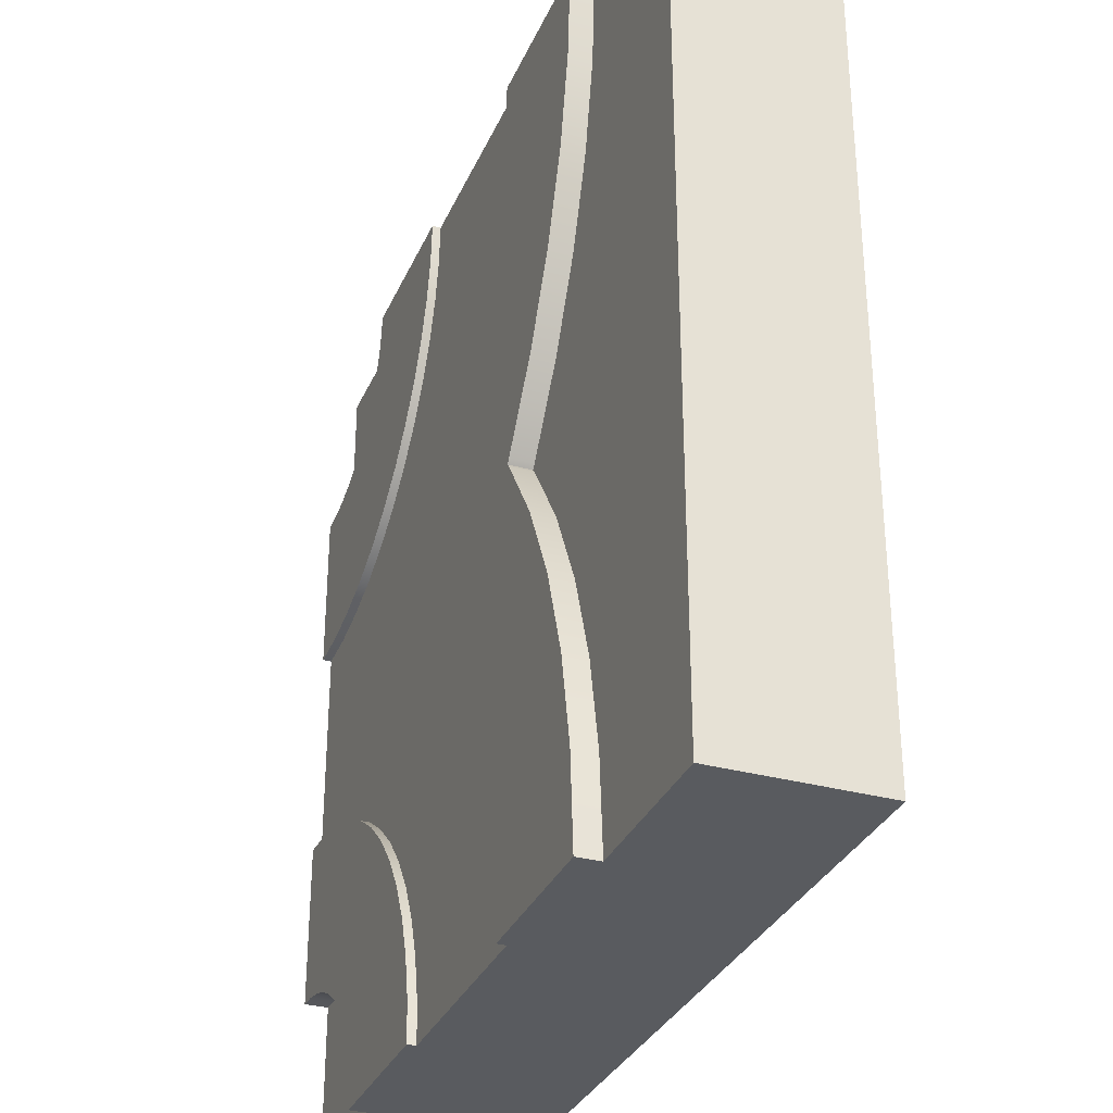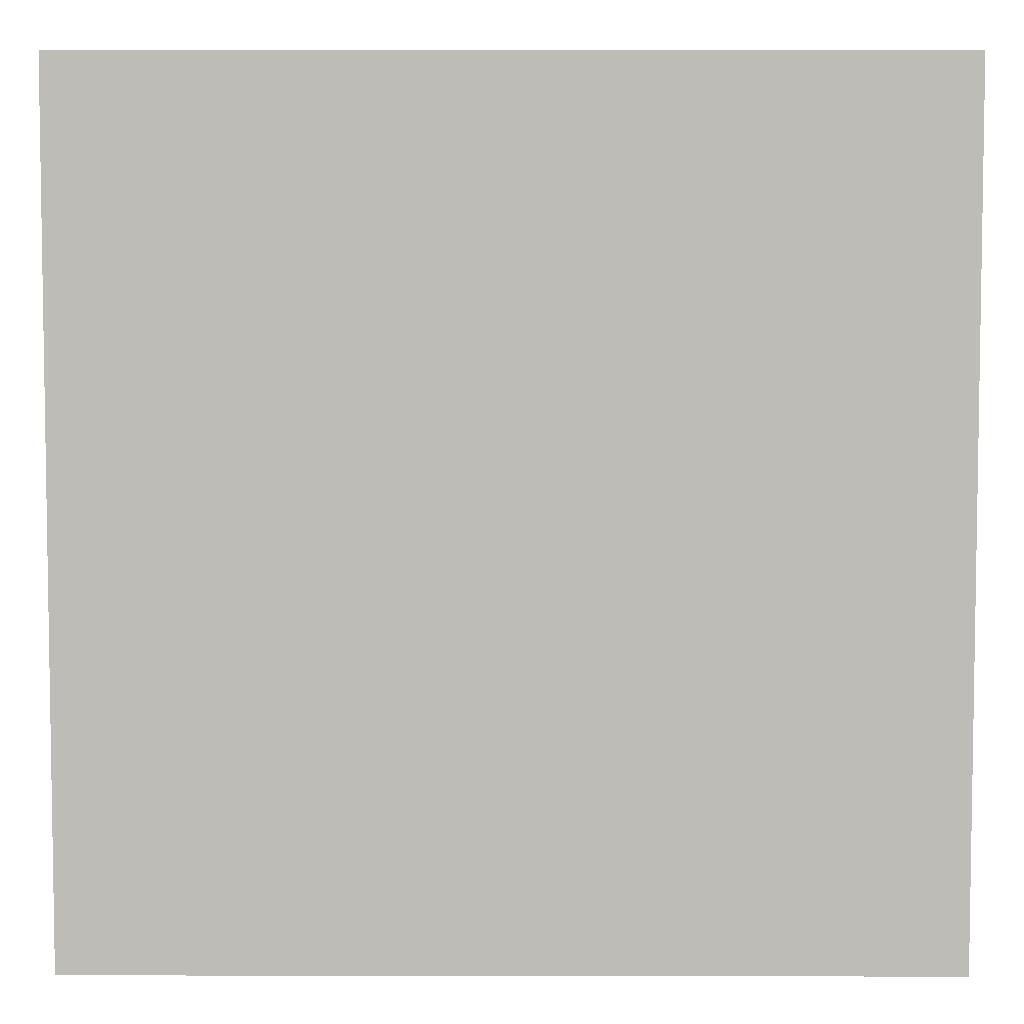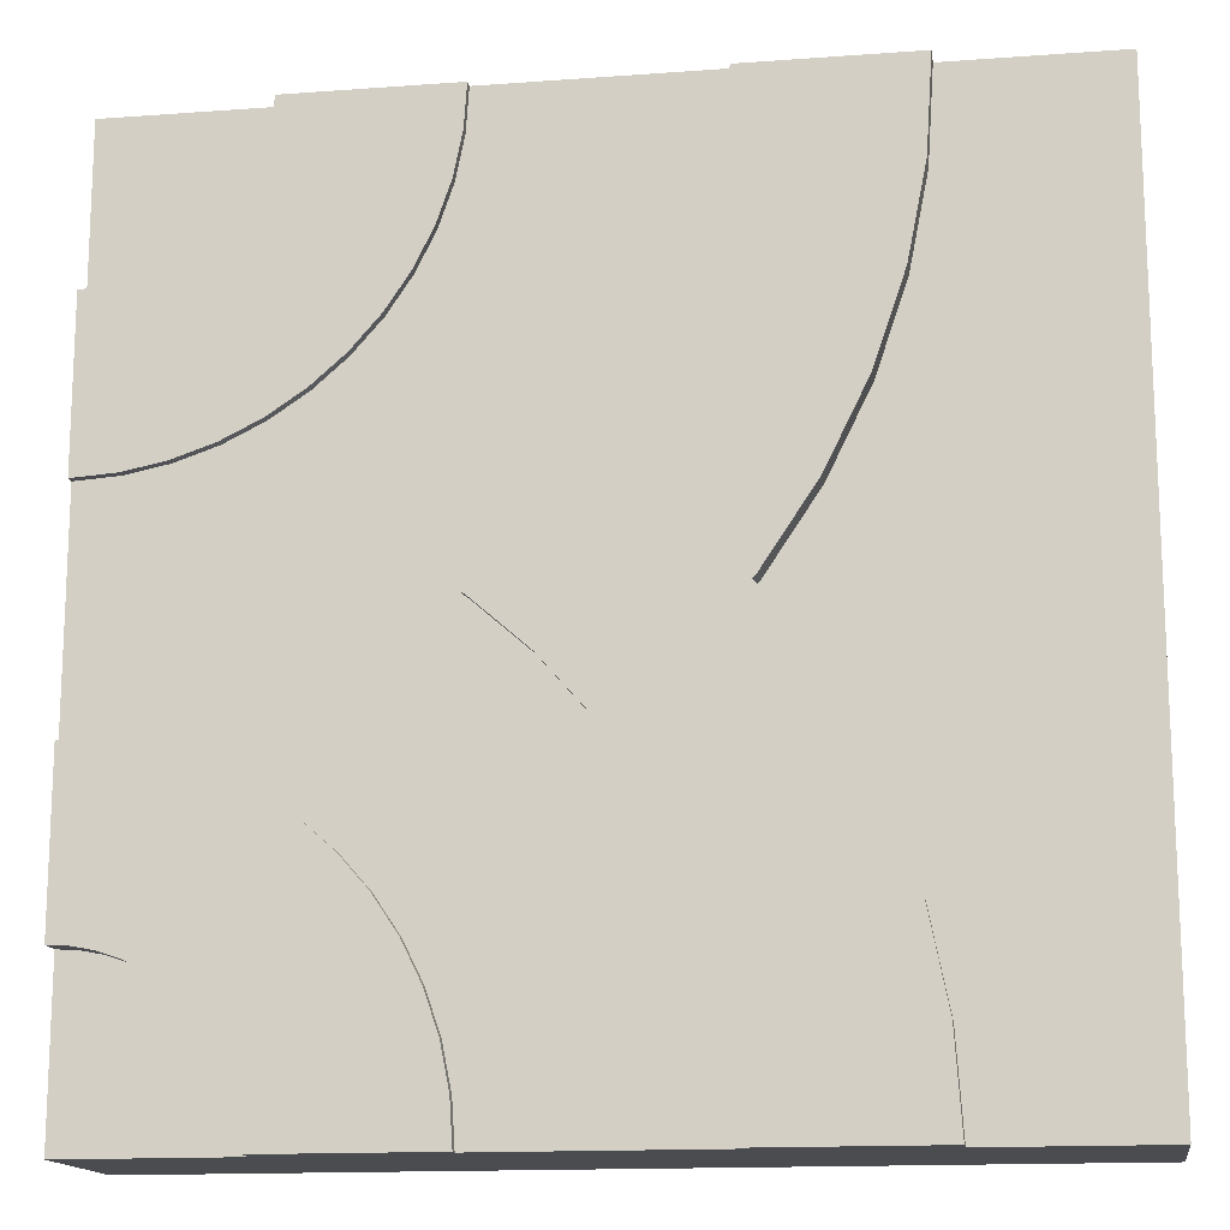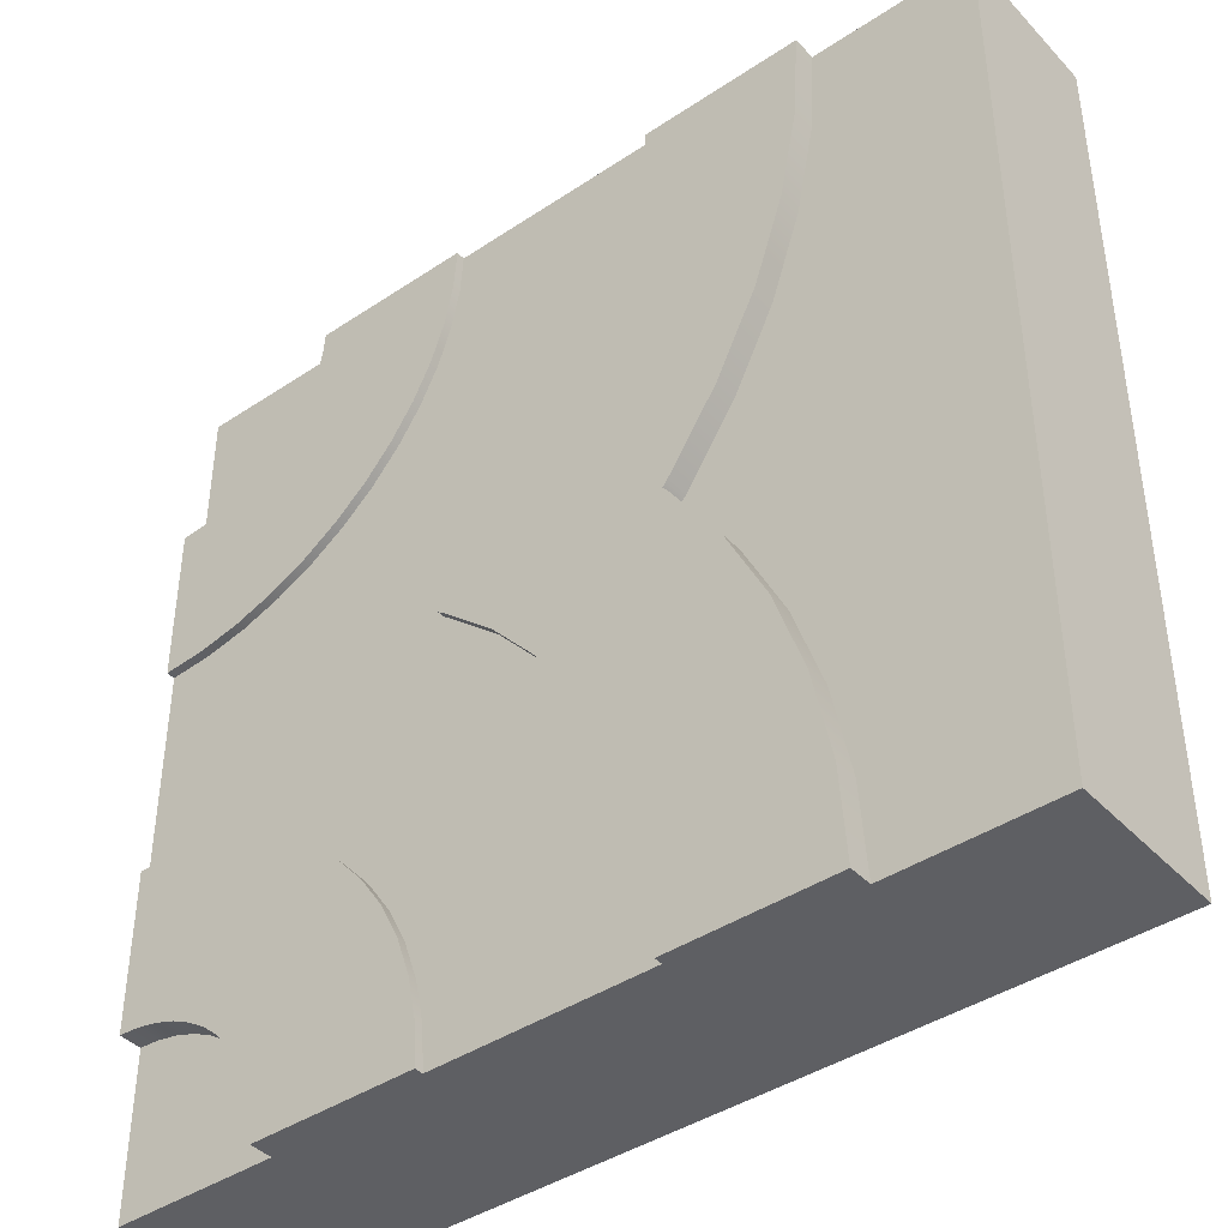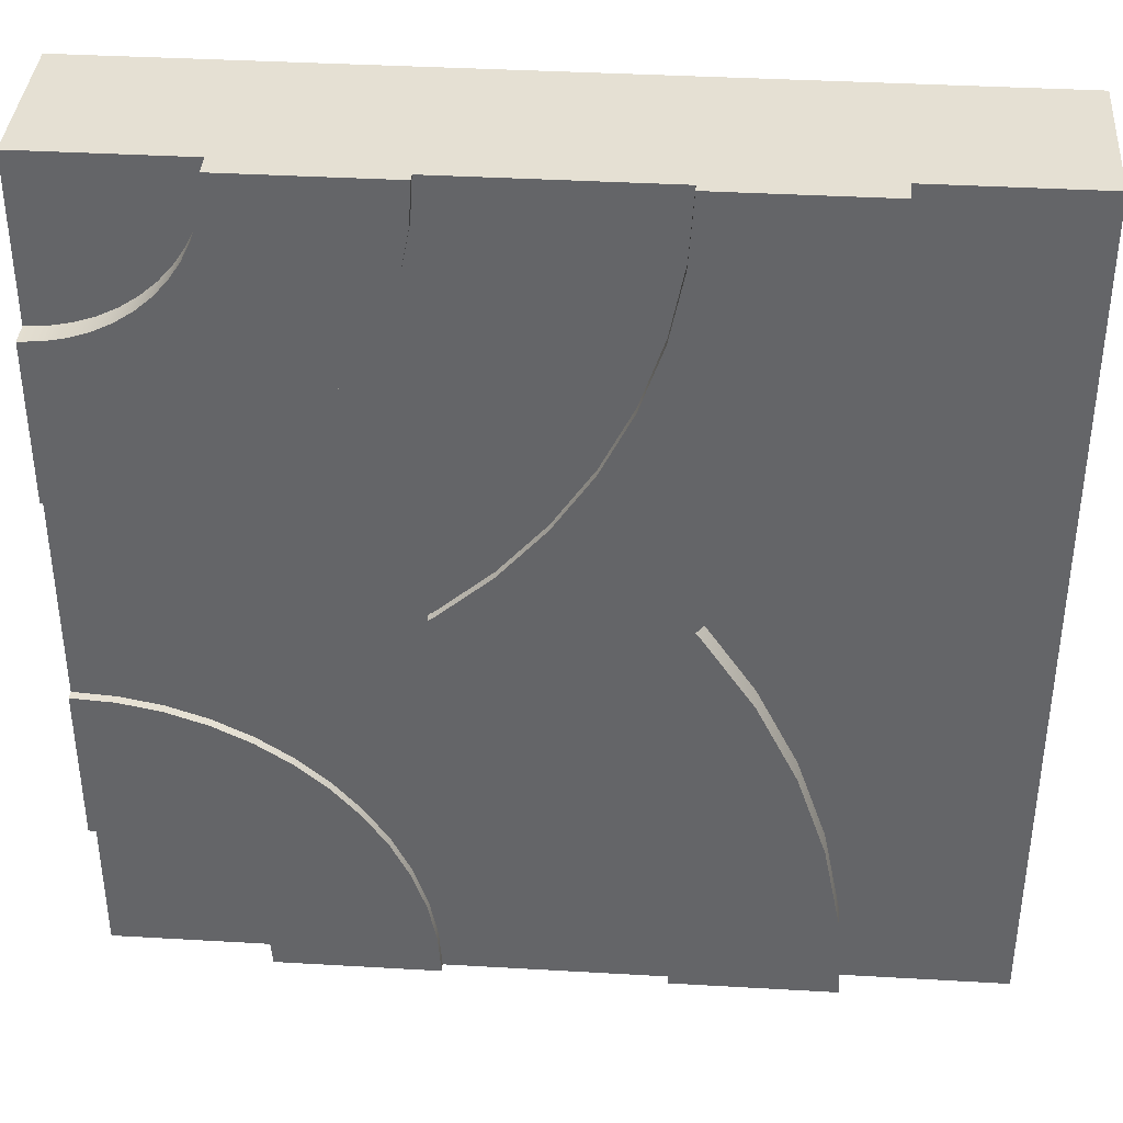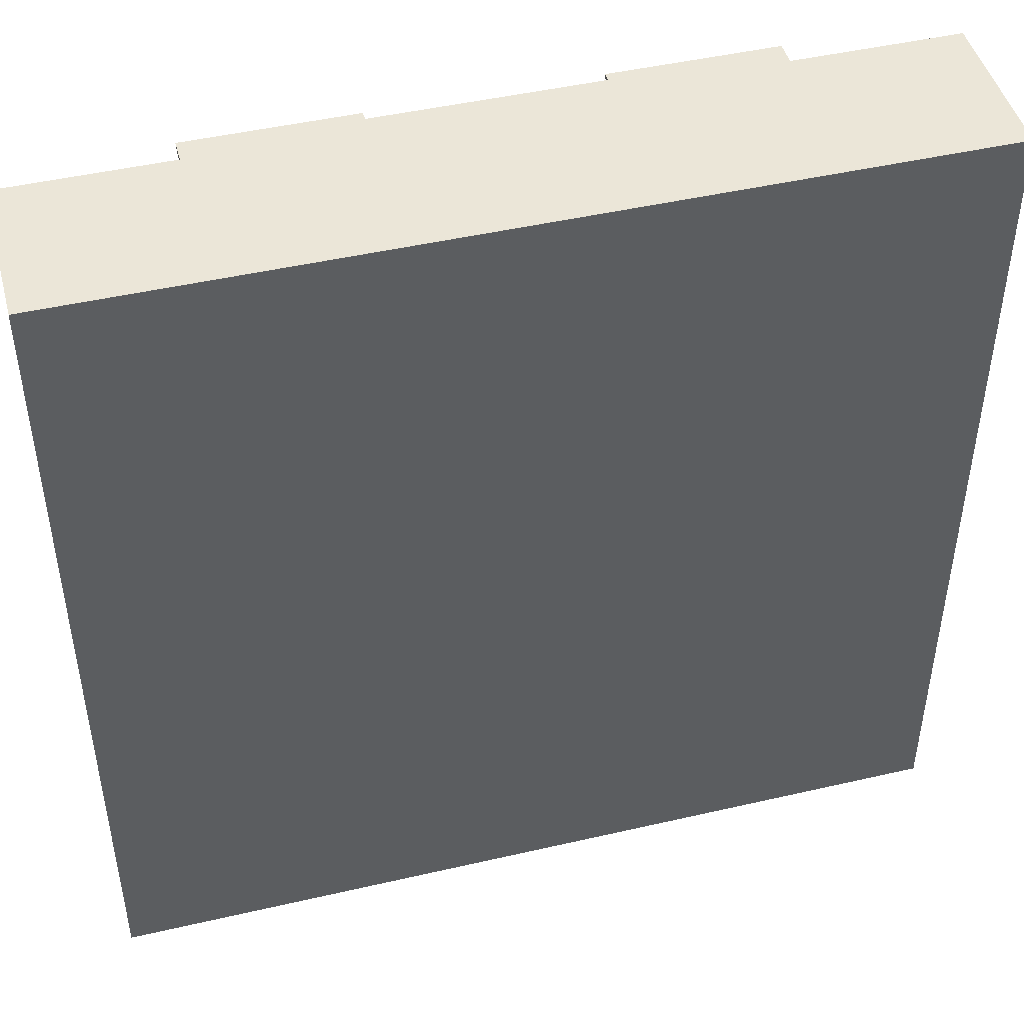
<metadata>
{"format":"obj","ext":"obj","renderer":"f3d","projection":"perspective","resolution":1024,"background":"white","views":[{"elev":-32.2,"azim":-111.0,"up":"+Z"},{"elev":5.4,"azim":0.3,"up":"+Z"},{"elev":-15.0,"azim":-171.1,"up":"+Z"},{"elev":-41.5,"azim":-141.1,"up":"+Z"},{"elev":38.1,"azim":-175.8,"up":"+Z"},{"elev":46.4,"azim":-14.8,"up":"+Z"}]}
</metadata>
<code>
o roadTile_148
v 24 0 0
v 24 0 -4.5
v 24 4.4 -4.5
v 24 4.4 0
v 19.5 0 0
v 4.5 0 0
v 0 0 0
v 0 1e-06 -24
v 4.5 1e-06 -24
v 19.5 1e-06 -24
v 24 1e-06 -24
v 24 1e-06 -19.5
v 19.5 4.4 0
v 23.41 4.4 -4.462
v 22.84 4.4 -4.347
v 22.28 4.4 -4.157
v 21.75 4.4 -3.897
v 21.26 4.4 -3.57
v 20.82 4.4 -3.182
v 20.43 4.4 -2.739
v 20.1 4.4 -2.25
v 19.84 4.4 -1.722
v 19.65 4.4 -1.165
v 19.54 4.4 -0.5874
v 24 5.04 -4.5
v 23.41 5.04 -4.462
v 24 5.04 -9
v 22.83 5.04 -8.923
v 21.67 5.04 -8.693
v 20.56 5.04 -8.315
v 19.5 5.04 -7.794
v 18.52 5.04 -7.14
v 17.64 5.04 -6.364
v 17.13 5.04 -5.784
v 16.86 5.04 -5.479
v 16.21 5.04 -4.5
v 15.69 5.04 -3.444
v 15.31 5.04 -2.329
v 15.08 5.04 -1.175
v 15 5.04 0
v 19.5 5.04 0
v 19.54 5.04 -0.5874
v 19.65 5.04 -1.165
v 19.84 5.04 -1.722
v 20.1 5.04 -2.25
v 20.43 5.04 -2.739
v 20.82 5.04 -3.182
v 21.26 5.04 -3.57
v 21.75 5.04 -3.897
v 22.28 5.04 -4.157
v 22.84 5.04 -4.347
v 24 4.4 -19.5
v 24 5.04 -19.5
v 24 5.04 -15
v 24 4.8 -15
v 24 2.4 -15
v 24 2.4 -9
v 24 4.8 -9
v 24 4.4 -24
v 19.5 4.4 -24
v 19.54 4.4 -23.41
v 19.65 4.4 -22.84
v 19.84 4.4 -22.28
v 20.1 4.4 -21.75
v 20.43 4.4 -21.26
v 20.82 4.4 -20.82
v 21.26 4.4 -20.43
v 21.75 4.4 -20.1
v 22.28 4.4 -19.84
v 22.84 4.4 -19.65
v 23.41 4.4 -19.54
v 4.5 4.4 -24
v 4.5 5.04 -24
v 9 5.04 -24
v 9 4.8 -24
v 9 2.52 -24
v 15 2.52 -24
v 15 4.8 -24
v 15 5.04 -24
v 19.5 5.04 -24
v 0 4.4 -24
v 0 4.4 0
v 4.5 4.4 0
v 4.667 4.4 -2.545
v 5.164 4.4 -5.047
v 5.984 4.4 -7.462
v 7.113 4.4 -9.75
v 8.53 4.4 -11.87
v 8.643 4.4 -12
v 8.53 4.4 -12.13
v 7.113 4.4 -14.25
v 5.984 4.4 -16.54
v 5.164 4.4 -18.95
v 4.667 4.4 -21.45
v 15 4.8 0
v 15 2.4 0
v 9 2.4 0
v 9 4.8 0
v 9 5.04 0
v 4.5 5.04 0
v 15.08 4.8 -1.175
v 15.31 4.8 -2.329
v 15.69 4.8 -3.444
v 16.21 4.8 -4.5
v 16.86 4.8 -5.479
v 17.64 4.8 -6.364
v 18.52 4.8 -7.14
v 19.5 4.8 -7.794
v 20.56 4.8 -8.315
v 21.67 4.8 -8.693
v 22.83 4.8 -8.923
v 14.87 4.8 -12.1
v 15.02 4.8 -12
v 14.87 4.8 -11.9
v 13.39 4.8 -10.61
v 12.1 4.8 -9.131
v 11.01 4.8 -7.5
v 10.14 4.8 -5.74
v 9.511 4.8 -3.882
v 9.128 4.8 -1.958
v 22.83 4.8 -15.08
v 21.67 4.8 -15.31
v 20.56 4.8 -15.69
v 19.5 4.8 -16.21
v 18.52 4.8 -16.86
v 17.64 4.8 -17.64
v 16.86 4.8 -18.52
v 16.21 4.8 -19.5
v 15.69 4.8 -20.56
v 15.31 4.8 -21.67
v 15.08 4.8 -22.83
v 9.128 4.8 -22.04
v 9.511 4.8 -20.12
v 10.14 4.8 -18.26
v 11.01 4.8 -16.5
v 12.1 4.8 -14.87
v 13.39 4.8 -13.39
v 14.87 5.04 -12.1
v 15.02 5.04 -12
v 11.01 5.04 -7.5
v 11.86 5.04 -8.768
v 12.1 5.04 -9.131
v 13.39 5.04 -10.61
v 14.87 5.04 -11.9
v 13.39 5.04 -13.39
v 12.1 5.04 -14.87
v 11.86 5.04 -15.23
v 11.01 5.04 -16.5
v 10.14 5.04 -18.26
v 9.511 5.04 -20.12
v 9.128 5.04 -22.04
v 4.667 5.04 -21.45
v 5.164 5.04 -18.95
v 5.984 5.04 -16.54
v 7.113 5.04 -14.25
v 8.53 5.04 -12.13
v 8.643 5.04 -12
v 8.53 5.04 -11.87
v 7.113 5.04 -9.75
v 5.984 5.04 -7.462
v 5.164 5.04 -5.047
v 4.667 5.04 -2.545
v 9.128 5.04 -1.958
v 9.511 5.04 -3.882
v 10.14 5.04 -5.74
v 22.83 5.04 -15.08
v 23.41 5.04 -19.54
v 22.84 5.04 -19.65
v 22.28 5.04 -19.84
v 21.75 5.04 -20.1
v 21.26 5.04 -20.43
v 20.82 5.04 -20.82
v 20.43 5.04 -21.26
v 20.1 5.04 -21.75
v 19.84 5.04 -22.28
v 19.65 5.04 -22.84
v 19.54 5.04 -23.41
v 15.08 5.04 -22.83
v 15.31 5.04 -21.67
v 15.69 5.04 -20.56
v 16.21 5.04 -19.5
v 16.86 5.04 -18.52
v 17.13 5.04 -18.22
v 17.64 5.04 -17.64
v 18.52 5.04 -16.86
v 19.5 5.04 -16.21
v 20.56 5.04 -15.69
v 21.67 5.04 -15.31
f 2 4 1
f 9 10 12
f 13 1 4
f 23 24 4
f 52 11 59
f 70 71 59
f 10 59 11
f 72 8 81
f 90 91 88
f 6 82 7
f 8 82 81
f 2 3 4
f 12 2 5
f 2 1 5
f 5 6 12
f 6 7 9
f 12 6 9
f 10 11 12
f 7 8 9
f 13 5 1
f 13 4 24
f 4 3 14
f 15 4 14
f 15 16 4
f 16 17 4
f 17 18 4
f 18 19 4
f 19 20 4
f 20 21 4
f 21 22 4
f 22 23 4
f 52 12 11
f 52 59 71
f 59 60 61
f 62 59 61
f 62 63 59
f 63 64 59
f 64 65 59
f 65 66 59
f 66 67 59
f 67 68 59
f 68 69 59
f 69 70 59
f 10 60 59
f 72 9 8
f 81 82 86
f 82 83 84
f 82 84 85
f 94 72 81
f 93 94 81
f 82 85 86
f 92 93 81
f 91 92 87
f 92 81 86
f 87 92 86
f 88 89 90
f 87 88 91
f 6 83 82
f 8 7 82
f 26 3 25
f 35 45 46
f 2 12 57
f 10 9 77
f 6 5 97
f 41 24 42
f 42 23 43
f 43 22 44
f 44 21 45
f 45 20 46
f 46 19 47
f 47 18 48
f 48 17 49
f 49 16 50
f 50 15 51
f 51 14 26
f 39 95 40
f 38 101 39
f 37 102 38
f 36 103 37
f 35 104 36
f 34 106 105
f 32 106 33
f 31 107 32
f 30 108 31
f 29 109 30
f 28 110 29
f 27 111 28
f 139 112 138
f 142 143 157
f 116 141 117
f 165 117 140
f 164 118 165
f 163 119 164
f 99 120 163
f 142 115 143
f 143 114 144
f 144 113 139
f 138 137 145
f 145 136 146
f 147 136 135
f 148 134 149
f 149 133 150
f 150 132 151
f 151 75 74
f 73 94 152
f 152 93 153
f 153 92 154
f 154 91 155
f 155 90 156
f 156 89 157
f 157 88 158
f 158 87 159
f 159 86 160
f 160 85 161
f 161 84 162
f 162 83 100
f 166 55 54
f 173 174 181
f 53 71 167
f 167 70 168
f 168 69 169
f 169 68 170
f 170 67 171
f 171 66 172
f 172 65 173
f 173 64 174
f 174 63 175
f 175 62 176
f 176 61 177
f 177 60 80
f 79 131 178
f 178 130 179
f 179 129 180
f 180 128 181
f 181 127 182
f 126 183 127
f 184 125 185
f 185 124 186
f 186 123 187
f 187 122 188
f 188 121 166
f 26 14 3
f 26 25 27
f 27 28 26
f 28 29 51
f 51 29 50
f 29 30 50
f 30 31 50
f 31 32 49
f 32 33 48
f 31 49 50
f 33 34 47
f 34 35 46
f 33 47 48
f 35 36 45
f 36 37 44
f 44 37 43
f 37 38 43
f 38 39 42
f 39 40 42
f 40 41 42
f 38 42 43
f 51 26 28
f 49 32 48
f 36 44 45
f 47 34 46
f 27 25 58
f 25 3 58
f 12 52 56
f 52 53 55
f 56 52 55
f 53 54 55
f 3 2 57
f 58 3 57
f 12 56 57
f 9 72 76
f 72 73 75
f 76 72 75
f 73 74 75
f 80 60 78
f 60 10 77
f 78 79 80
f 77 78 60
f 9 76 77
f 5 13 96
f 13 41 95
f 96 13 95
f 41 40 95
f 100 83 98
f 83 6 97
f 98 99 100
f 97 98 83
f 5 96 97
f 41 13 24
f 42 24 23
f 43 23 22
f 44 22 21
f 45 21 20
f 46 20 19
f 47 19 18
f 48 18 17
f 49 17 16
f 50 16 15
f 51 15 14
f 39 101 95
f 38 102 101
f 37 103 102
f 36 104 103
f 35 105 104
f 105 35 34
f 34 33 106
f 32 107 106
f 31 108 107
f 30 109 108
f 29 110 109
f 28 111 110
f 27 58 111
f 139 113 112
f 140 141 159
f 141 142 158
f 158 142 157
f 100 99 163
f 161 162 163
f 162 100 163
f 159 160 165
f 160 161 164
f 158 159 141
f 155 156 147
f 156 157 146
f 147 156 146
f 153 154 150
f 154 155 148
f 73 152 151
f 152 153 150
f 151 74 73
f 150 151 152
f 154 148 149
f 160 164 165
f 154 149 150
f 148 155 147
f 161 163 164
f 145 146 157
f 144 139 138
f 138 145 144
f 145 157 143
f 144 145 143
f 159 165 140
f 142 141 116
f 141 140 117
f 165 118 117
f 164 119 118
f 163 120 119
f 99 98 120
f 142 116 115
f 143 115 114
f 144 114 113
f 138 112 137
f 145 137 136
f 135 148 147
f 147 146 136
f 148 135 134
f 149 134 133
f 150 133 132
f 151 132 75
f 73 72 94
f 152 94 93
f 153 93 92
f 154 92 91
f 155 91 90
f 156 90 89
f 157 89 88
f 158 88 87
f 159 87 86
f 160 86 85
f 161 85 84
f 162 84 83
f 166 121 55
f 166 54 167
f 54 53 167
f 187 188 169
f 188 166 168
f 169 188 168
f 185 186 170
f 186 187 169
f 183 184 172
f 184 185 171
f 171 185 170
f 181 182 173
f 182 183 173
f 173 183 172
f 179 180 176
f 180 181 175
f 176 180 175
f 79 178 177
f 178 179 176
f 177 80 79
f 176 177 178
f 186 169 170
f 166 167 168
f 184 171 172
f 174 175 181
f 53 52 71
f 167 71 70
f 168 70 69
f 169 69 68
f 170 68 67
f 171 67 66
f 172 66 65
f 173 65 64
f 174 64 63
f 175 63 62
f 176 62 61
f 177 61 60
f 79 78 131
f 178 131 130
f 179 130 129
f 180 129 128
f 181 128 127
f 184 183 126
f 183 182 127
f 184 126 125
f 185 125 124
f 186 124 123
f 187 123 122
f 188 122 121
f 111 58 121
f 98 96 95
f 58 56 55
f 78 76 75
f 137 112 126
f 112 113 125
f 126 112 125
f 113 114 107
f 114 115 106
f 115 116 105
f 116 117 104
f 104 117 118
f 118 119 102
f 119 120 102
f 120 98 101
f 102 120 101
f 98 95 101
f 118 102 103
f 114 106 107
f 136 137 127
f 136 127 128
f 134 135 129
f 135 136 128
f 129 135 128
f 132 133 130
f 133 134 130
f 130 134 129
f 78 75 131
f 75 132 131
f 116 104 105
f 130 131 132
f 118 103 104
f 127 137 126
f 115 105 106
f 124 125 113
f 113 107 108
f 123 124 113
f 122 123 110
f 123 113 109
f 110 123 109
f 113 108 109
f 121 122 110
f 58 55 121
f 110 111 121
f 98 97 96
f 58 57 56
f 78 77 76

</code>
